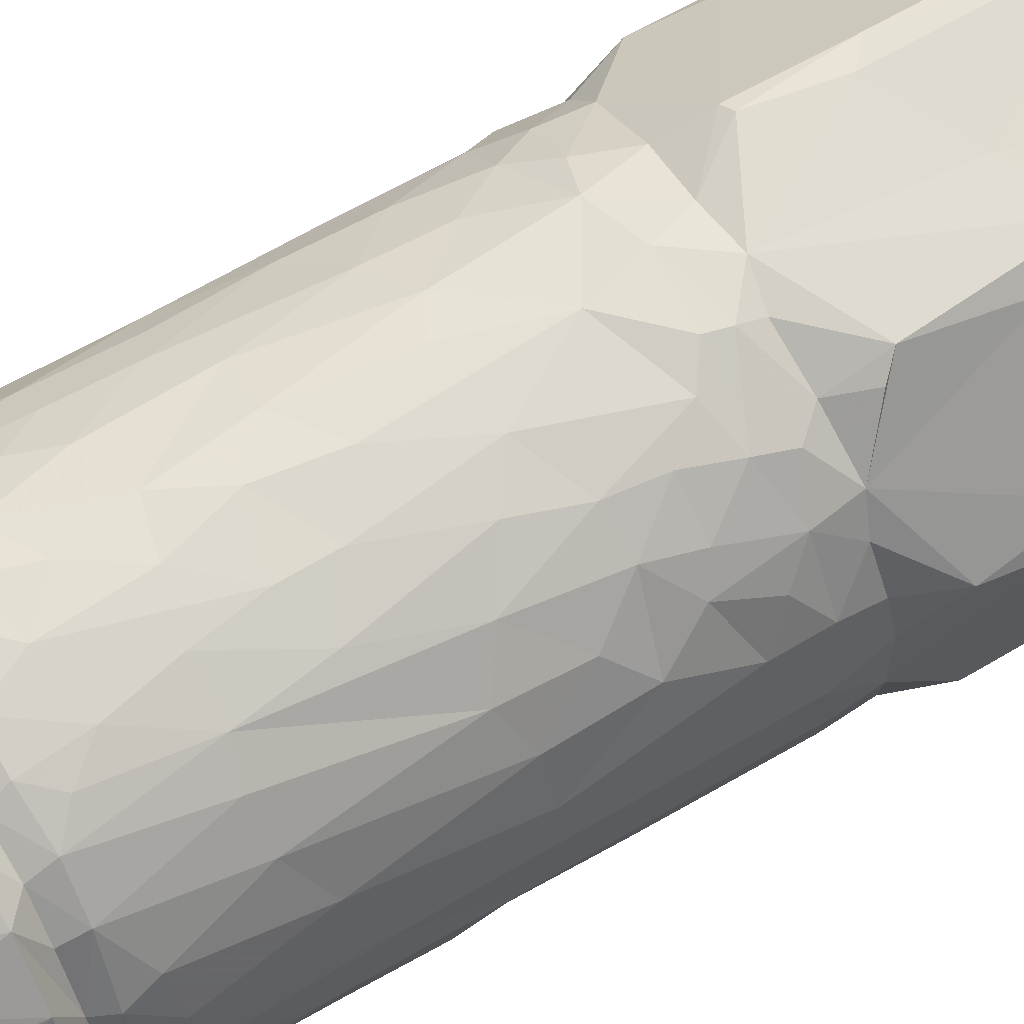
<metadata>
{"format":"obj","ext":"obj","renderer":"f3d","projection":"perspective","resolution":1024,"background":"white","views":[{"elev":69.5,"azim":59.9,"up":"+Y"}]}
</metadata>
<code>
v -0.02135 0.001752 -0.0532
v -0.02066 0.008805 -0.02718
v -0.02116 -0.002485 -0.05705
v -0.02141 0.006792 -0.04736
v -0.02153 -0.008332 -0.04666
v -0.0211 -0.001183 -0.03357
v -0.02122 -0.009415 -0.02007
v -0.02113 -0.000354 -0.01478
v -0.02113 -0.00926 -0.04826
v -0.02003 0.009157 -0.03782
v -0.02119 -0.009891 -0.02936
v -0.02144 0.007938 -0.02053
v -0.02011 0.006209 -0.01536
v -0.01875 0.009467 -0.01501
v -0.02062 -0.004423 -0.01485
v -0.02066 0.005196 -0.008747
v -0.01989 0.007899 -0.01024
v -0.02083 -0.004447 -0.008673
v -0.02124 -0.00054 -0.007824
v -0.02084 -0.00432 0.008523
v -0.02136 -0.000509 0.009165
v -0.02067 0.005664 0.01359
v -0.02089 0.005031 0.02526
v -0.02144 0.000474 0.02158
v -0.02002 0.005206 0.03856
v -0.02186 0.001334 0.04043
v -0.02196 -8.1e-05 0.04598
v -0.02143 0.003727 0.05801
v -0.02171 -0.001187 0.05766
v -0.02012 -0.01167 -0.04618
v -0.01985 -0.007839 -0.006784
v -0.02064 0.00563 0.003195
v -0.01967 0.008707 0.02466
v -0.02074 -0.004882 0.02466
v -0.0206 -0.005248 0.0363
v -0.02142 -7.7e-05 0.03621
v -0.02062 -0.000394 0.03851
v -0.0211 0.006973 0.04025
v -0.02165 0.004778 0.04473
v -0.01875 -0.003382 -0.05951
v -0.01737 0.009858 -0.05842
v -0.0185 -0.0092 -0.05792
v -0.01613 0.01355 -0.01525
v -0.01884 -0.01018 -0.01489
v -0.01839 0.01061 -0.007259
v -0.0194 -0.008741 -0.000132
v -0.01863 0.01069 0.01487
v -0.01939 -0.008809 0.01073
v -0.02041 0.006633 0.03632
v -0.01947 -0.006029 0.03863
v -0.02012 0.009685 0.04101
v -0.02003 -0.008401 0.0453
v -0.02146 -0.004257 0.04047
v -0.01959 -0.008633 0.05817
v -0.02053 0.007583 0.05826
v -0.01999 0.001836 0.0598
v -0.01802 0.007583 -0.057
v -0.01893 0.009843 0.002983
v -0.0187 -0.01029 0.02071
v -0.01914 0.01027 0.03241
v -0.01978 -0.007801 0.03106
v -0.01758 0.01228 0.03644
v -0.01814 0.009831 0.0385
v -0.01722 0.002698 -0.06012
v -0.01667 -0.004874 -0.05973
v -0.01505 0.01382 -0.05733
v -0.01453 -0.01656 -0.03698
v -0.01658 0.01349 -0.01098
v -0.01774 -0.01219 -0.007304
v -0.01709 0.01316 0.02442
v -0.01745 -0.012 0.03685
v -0.009574 0.02034 -0.01967
v -0.01782 -0.01271 0.04056
v -0.01821 0.01242 0.05874
v -0.02003 -0.004916 0.05947
v -0.01196 0.01009 -0.06009
v -0.01716 -0.009097 -0.05919
v -0.0162 0.01389 -0.000707
v -0.01745 -0.01254 0.002476
v -0.0138 0.01649 0.01692
v -0.01644 0.0138 0.01573
v -0.0173 -0.01271 0.01369
v -0.01807 -0.009314 0.03872
v -0.01686 0.01454 0.04011
v -0.01737 0.01398 0.04562
v -0.01791 -0.01192 0.04978
v -0.01571 -0.01486 -0.0146
v -0.01484 0.01513 -0.007545
v -0.01538 -0.01525 -0.00729
v -0.01674 0.01333 0.00694
v -0.01426 0.01605 0.0238
v -0.01672 -0.01341 0.02159
v -0.01496 0.01567 0.03541
v -0.01706 -0.013 0.02972
v -0.01564 0.01367 0.0384
v -0.01578 -0.0141 0.05841
v -0.01422 -0.01231 -0.05963
v -0.01199 0.01755 -0.003157
v -0.01342 0.01712 0.05919
v -0.01346 0.01163 -0.05998
v -0.01198 0.01805 0.02736
v -0.01695 -0.01366 0.04332
v -0.01529 0.01619 0.05736
v -0.01367 -0.01644 0.05144
v -0.01605 -0.004558 0.05975
v -0.0129 -0.01762 -0.0149
v -0.01236 0.01738 0.003571
v -0.01053 0.01871 0.0132
v -0.01043 0.019 0.03597
v -0.01461 -0.01415 0.03866
v -0.01168 0.01897 0.04001
v -0.01325 0.01801 0.04835
v -0.01639 0.01266 0.05958
v -0.01253 -0.01226 -0.05962
v -0.008515 0.003135 -0.05801
v -0.009466 0.0201 -0.02967
v -0.01228 0.01742 -0.01084
v -0.01171 -0.0186 -0.007951
v -0.01153 -0.01836 0.0409
v -0.004139 0.01486 -0.06031
v -0.00946 -0.02204 -0.04549
v -0.01193 0.01884 0.05819
v -0.01568 -0.01288 0.05965
v -0.01489 -0.01634 -0.05808
v -0.008468 0.02086 -0.02015
v -0.01021 -0.02098 -0.01877
v -0.01024 0.01826 -0.0153
v -0.0143 -0.01627 0.001948
v -0.01325 -0.01692 0.01756
v -0.01322 -0.01658 0.03621
v -0.009279 -0.01898 0.03665
v -0.01167 0.01737 0.03811
v -0.01154 -0.01685 0.03872
v -0.008782 0.02065 0.05321
v -0.01137 -0.01847 0.04414
v -0.007151 0.02085 -0.02762
v -0.008108 0.01972 0.001207
v -0.006142 0.02059 0.01311
v -0.01024 0.01899 0.02345
v -0.008984 0.01931 -0.009877
v -0.009438 -0.01989 -0.01483
v -0.0091 -0.01995 -0.002421
v -0.004796 -0.009733 -0.05778
v -0.006764 -0.01804 -0.05934
v -0.01038 -0.004335 -0.05808
v -0.008135 -0.02226 -0.01945
v -0.009496 -0.01921 0.02165
v -0.01011 -0.01835 0.05831
v -0.004885 0.02029 -0.01529
v -0.005012 0.02102 0.02168
v -0.008887 -0.01926 0.0509
v -0.007676 0.0202 0.05668
v -0.001651 0.01949 -0.0582
v -0.009552 0.01947 -0.04794
v -0.008423 0.02002 0.03057
v -0.00731 0.01968 0.03809
v -0.006429 0.02119 0.05876
v -0.003471 0.007353 -0.05797
v -0.003546 0.02092 -0.01134
v -0.003758 0.02139 0.028
v -0.005569 -0.02065 0.02507
v -0.00526 0.02114 0.03277
v -0.002503 0.02079 0.03819
v -0.006188 0.02155 0.04036
v -0.00394 -0.01683 -0.05955
v -0.000221 0.02105 -0.01593
v -0.006331 -0.02118 -0.009405
v -0.004744 0.02082 0.00281
v -0.002128 0.02148 0.0164
v -0.005704 -0.02084 0.01029
v -0.006635 -0.01929 0.03892
v -0.007599 -0.01847 0.06004
v -0.003612 -0.02178 -0.01472
v -0.001151 0.02141 0.009677
v -0.006407 -0.02034 0.02927
v -0.004907 0.02193 0.05525
v -0.004973 -0.02096 0.04119
v -0.005316 -0.02013 0.05922
v 0.007475 0.01223 -0.06
v -0.000506 -0.01944 -0.05955
v -0.003022 -0.0208 0.03639
v -0.002014 0.02119 -0.005832
v -0.004243 0.02127 0.03607
v -0.000949 0.02239 0.04015
v -0.005998 -0.01536 0.06031
v -0.003241 -0.002432 -0.05711
v -0.00709 0.02048 -0.04356
v -0.00748 -0.02235 -0.03788
v 0.001312 0.02048 -0.03214
v 0.003382 0.02122 -0.01293
v -0.001699 -0.02159 0.009561
v 0.002256 0.02074 0.03818
v 0.000253 0.01989 -0.05778
v 0.002849 0.02124 -0.01089
v -0.000257 0.02159 0.02279
v 0.002768 -0.003923 -0.05716
v 0.005636 -0.0225 -0.04861
v 0.002517 0.02118 0.001827
v 0.001841 -0.02125 0.02743
v -0.001643 -0.02122 0.02642
v -0.002408 -0.02001 0.03886
v -0.001523 -0.02142 0.041
v -0.001717 -0.02099 0.05265
v -0.001962 0.02241 0.05842
v 0.00029 0.02177 0.03139
v 0.001889 0.0225 0.05348
v 0.004801 -0.01182 -0.05841
v 0.003624 0.02053 -0.01505
v 0.000686 -0.02205 -0.01456
v 0.003841 0.02108 0.01319
v 0.002371 0.02144 0.03601
v -0.002032 0.02126 0.05955
v 0.005785 -0.01585 -0.05961
v 0.006457 0.02049 0.03593
v 0.002896 -0.02098 0.03659
v -0.000396 -0.02244 -0.05785
v 0.00221 -0.02153 0.007738
v 0.004832 0.02104 0.02399
v 0.000918 -0.02084 0.05932
v 0.006046 -0.01789 -0.05944
v 0.006782 0.02026 -0.04829
v 0.003903 0.02117 0.01783
v 0.0061 0.02081 0.03025
v 0.001974 -0.02138 0.0391
v 0.001291 -0.02147 0.04496
v 0.00499 0.01531 -0.05992
v 0.005807 0.02042 -0.008896
v 0.006594 0.02032 0.00464
v -0.001513 0.002771 0.05932
v 0.004865 0.005624 -0.0578
v 0.007683 0.02048 -0.03503
v 0.008239 0.0196 -0.000941
v 0.006647 -0.02035 0.01369
v 0.002049 -0.02134 0.02117
v 0.004502 -0.0206 0.03146
v 0.003998 0.0219 0.04
v 0.006764 0.02141 0.05047
v 0.009248 -0.002748 -0.05793
v 0.008442 -0.01872 -0.05797
v 0.005539 -0.02092 0.003536
v 0.004962 -0.02073 0.02326
v 0.006917 0.01962 0.03819
v 0.00619 -0.02063 0.04122
v 0.006323 0.02132 0.05876
v 0.01005 0.01911 -0.03054
v 0.007016 -0.02223 -0.01933
v 0.008857 0.01873 -0.01532
v 0.008623 0.01967 0.01617
v 0.008582 0.01985 0.03332
v 0.007754 -0.02226 -0.04256
v 0.01043 0.01942 -0.01894
v 0.006949 -0.02062 -0.015
v 0.008701 0.01931 -0.005719
v 0.008557 0.02066 0.04024
v 0.006673 -0.02041 0.04589
v 0.01177 0.01903 0.058
v 0.004457 -0.02041 0.05897
v 0.01222 0.01231 -0.05971
v 0.009543 0.0195 -0.04748
v 0.008857 0.0207 -0.0205
v 0.01029 -0.01866 0.0191
v 0.007841 -0.01859 0.05715
v 0.01373 -0.00887 -0.05973
v 0.0144 -0.01635 -0.05803
v 0.01102 -0.02029 -0.04944
v 0.01083 0.0181 -0.01314
v 0.01 0.01869 -0.01004
v 0.005295 -0.0214 -0.01057
v 0.01139 -0.01507 -0.05968
v 0.01498 0.01381 -0.05689
v 0.008891 -0.02186 -0.03067
v 0.01203 0.0174 -0.001338
v 0.01111 0.01824 0.007537
v 0.009654 0.01926 0.024
v 0.00992 -0.01871 0.03449
v 0.007551 0.01979 0.05946
v 0.01388 0.01013 -0.05856
v 0.01456 0.002697 -0.05979
v 0.009191 -0.02187 -0.04432
v 0.009704 -0.02105 -0.01893
v 0.01053 -0.01889 -0.01513
v 0.01299 0.01655 -0.005729
v 0.01175 -0.01836 -0.01005
v 0.01277 0.01733 0.025
v 0.0111 0.01853 0.03558
v 0.01066 -0.0186 0.03879
v 0.01122 0.01943 0.04929
v 0.01461 0.01493 0.05933
v 0.01351 0.00789 -0.05983
v 0.01184 -0.01797 0.004108
v 0.01123 0.01756 0.03804
v 0.00858 -0.01926 0.05401
v 0.01513 0.01161 -0.05829
v 0.01408 0.01539 -0.01571
v 0.01379 -0.01652 -0.01501
v 0.01213 -0.01732 0.02897
v 0.01471 0.01682 0.04746
v 0.01241 -0.01764 0.0455
v 0.01597 -0.007258 -0.05968
v 0.01524 0.01451 -0.004336
v 0.01501 0.01496 0.002907
v 0.0143 -0.01577 0.01707
v 0.01455 0.01476 0.03818
v 0.01335 0.01783 0.0399
v 0.01863 -0.001953 -0.05946
v 0.01425 0.01471 -0.04133
v 0.0148 0.01532 0.009973
v 0.01482 0.01551 0.03581
v 0.01542 -0.0146 0.03015
v 0.01302 -0.01642 0.03667
v 0.01393 -0.01645 0.04023
v 0.0115 -0.01755 0.05903
v 0.01626 0.01269 -0.01488
v 0.01462 0.01517 -0.01155
v 0.01642 -0.01395 -0.01057
v 0.01674 0.01273 -0.009019
v 0.01761 0.01175 0.008147
v 0.01609 0.01423 0.02472
v 0.01415 -0.01457 0.0388
v 0.01288 -0.01398 0.04159
v 0.01298 -0.01454 0.04149
v 0.01807 -0.008408 -0.05783
v 0.01743 0.0119 -7.2e-05
v 0.01614 -0.01402 7.6e-05
v 0.01718 -0.01243 0.01538
v 0.01599 -0.01385 0.02482
v 0.01367 -0.01414 0.04143
v 0.01664 0.01466 0.05799
v 0.01488 -0.01502 0.05806
v 0.01307 -0.01407 0.06023
v 0.0199 0.001632 -0.05791
v 0.02085 -0.0101 -0.0468
v 0.01665 -0.01349 -0.01507
v 0.01807 0.01161 0.03343
v 0.01659 -0.01276 0.03639
v 0.01745 -0.01092 0.03854
v 0.01761 0.00836 -0.05732
v 0.01979 0.009618 -0.02865
v 0.01875 0.009495 -0.01136
v 0.01819 -0.01092 0.009536
v 0.01719 -0.01249 0.05912
v 0.01873 0.008589 -0.01499
v 0.0187 -0.01034 -0.01099
v 0.01774 0.01028 0.03837
v 0.01764 0.0135 0.04009
v 0.01839 -0.0116 0.04041
v 0.0211 -0.001794 -0.05671
v 0.02086 0.008121 -0.04657
v 0.02072 0.008526 -0.01997
v 0.01962 -0.00808 -0.01521
v 0.01873 0.00928 -0.00656
v 0.01971 -0.007576 0.01271
v 0.01892 0.009704 0.02229
v 0.01835 -0.01054 0.02972
v 0.01864 0.01038 0.03643
v 0.02071 0.008452 -0.03782
v 0.02007 0.004635 -0.01511
v 0.02079 0.003598 -0.01006
v 0.02026 -0.00652 -0.01033
v 0.01978 0.007268 0.008247
v 0.01934 -0.008805 0.001381
v 0.01941 -0.008308 0.02099
v 0.02 0.007544 0.03317
v 0.01984 -0.007147 0.03592
v 0.01986 0.005857 0.0383
v 0.02001 -0.005187 0.03841
v 0.02024 0.008757 0.04013
v 0.01964 0.01021 0.04693
v 0.01947 0.01036 0.05823
v 0.02138 0.006554 -0.03777
v 0.02128 0.007477 -0.0264
v 0.02105 -0.009677 -0.02074
v 0.02083 -0.001018 -0.01443
v 0.02099 -0.001733 -0.01068
v 0.02071 0.003344 -0.006684
v 0.021 -0.001947 0.01191
v 0.0208 0.003797 0.01971
v 0.02042 -0.005392 0.003198
v 0.02049 -0.005715 0.01612
v 0.02044 -0.005261 0.02329
v 0.01979 -0.007724 0.02919
v 0.0202 -0.008123 0.04566
v 0.01882 -0.006187 0.05989
v 0.02101 -0.009349 -0.03624
v 0.02123 -0.000801 0.02476
v 0.02094 -0.003796 0.02958
v 0.02101 0.003265 0.0363
v 0.02109 -0.002108 0.0362
v 0.02079 0.001285 0.03835
v 0.02196 0.00058 0.04047
v 0.021 0.006467 0.04894
v 0.0201 -0.007073 0.0589
v 0.01974 0.006505 0.05959
v 0.02176 0.002733 0.04921
v 0.02135 -0.005123 0.04058
v 0.02161 -0.00126 0.05819
v 0.02134 0.004146 0.05808
v -0.000412 0.01682 -0.06011
v -0.005611 0.01774 -0.05792
v 0.01077 0.01566 -0.05775
v -0.02099 0.000122 -0.05765
v -0.008675 0.01417 -0.06014
v 0.003798 -0.01924 0.06016
v 0.01307 -0.01477 0.04038
f 4 10 2
f 4 2 12
f 4 12 6
f 1 3 401
f 57 1 401
f 3 1 5
f 57 4 1
f 3 5 9
f 1 4 5
f 4 6 5
f 5 6 11
f 6 12 7
f 12 13 8
f 7 12 8
f 10 4 66
f 9 5 30
f 30 5 11
f 11 6 7
f 12 2 72
f 12 14 13
f 7 8 15
f 8 13 16
f 15 8 18
f 13 17 16
f 19 8 16
f 8 19 18
f 19 21 20
f 19 16 21
f 16 32 21
f 58 22 32
f 32 22 21
f 20 21 24
f 21 22 24
f 22 23 24
f 33 60 23
f 60 49 23
f 24 23 36
f 23 49 36
f 38 26 25
f 39 38 51
f 38 39 26
f 53 26 27
f 26 39 27
f 39 51 55
f 27 39 29
f 39 55 28
f 39 28 29
f 57 66 4
f 3 9 42
f 43 14 12
f 13 14 17
f 17 45 16
f 18 19 31
f 58 16 45
f 31 19 20
f 16 58 32
f 58 47 22
f 20 24 34
f 22 47 33
f 23 22 33
f 34 24 36
f 34 36 35
f 36 49 25
f 36 25 37
f 25 26 37
f 26 53 37
f 53 27 29
f 28 55 56
f 28 56 29
f 7 15 44
f 15 18 44
f 14 68 17
f 17 68 45
f 78 58 45
f 31 20 46
f 58 90 47
f 20 34 48
f 70 33 47
f 60 33 70
f 34 35 61
f 60 62 49
f 63 49 62
f 35 36 50
f 63 25 49
f 50 36 37
f 25 63 38
f 50 37 53
f 51 63 84
f 38 63 51
f 84 85 51
f 51 74 55
f 29 54 53
f 29 56 75
f 75 54 29
f 74 56 55
f 64 40 65
f 9 124 42
f 124 9 30
f 68 14 43
f 44 18 31
f 31 46 69
f 46 20 48
f 90 81 47
f 48 34 59
f 34 94 59
f 73 53 52
f 85 74 51
f 54 52 53
f 56 74 113
f 77 65 40
f 30 11 67
f 43 12 72
f 44 31 69
f 68 88 45
f 45 88 78
f 90 58 78
f 48 79 46
f 47 81 70
f 94 34 61
f 70 93 60
f 60 93 62
f 61 35 71
f 50 71 35
f 63 95 84
f 50 53 83
f 53 73 83
f 54 86 52
f 97 65 77
f 10 66 154
f 2 10 154
f 7 126 11
f 46 79 69
f 90 80 81
f 82 48 59
f 81 91 70
f 92 59 94
f 94 61 71
f 63 62 95
f 83 71 50
f 52 102 73
f 103 74 85
f 97 114 65
f 11 126 67
f 7 44 87
f 43 117 68
f 98 78 88
f 79 48 82
f 80 90 107
f 82 59 92
f 91 81 80
f 91 93 70
f 62 93 95
f 84 112 85
f 85 112 103
f 99 74 103
f 123 54 75
f 99 113 74
f 75 56 105
f 64 76 100
f 116 2 154
f 43 72 127
f 44 69 87
f 68 117 88
f 79 89 69
f 78 107 90
f 108 80 107
f 93 132 95
f 71 83 110
f 95 111 84
f 111 112 84
f 52 86 102
f 86 54 96
f 123 96 54
f 114 145 65
f 124 97 77
f 124 30 121
f 72 2 116
f 126 7 87
f 43 127 117
f 69 89 87
f 140 88 117
f 128 89 79
f 98 107 78
f 82 128 79
f 92 129 82
f 91 80 139
f 93 91 101
f 96 104 86
f 122 99 103
f 123 75 105
f 64 115 76
f 89 106 87
f 88 140 98
f 129 128 82
f 109 93 101
f 94 71 130
f 95 132 111
f 102 86 104
f 100 76 402
f 65 145 64
f 66 399 154
f 121 30 67
f 108 139 80
f 129 92 94
f 91 139 101
f 109 132 93
f 110 83 73
f 102 135 73
f 122 103 112
f 56 113 212
f 124 144 97
f 144 114 97
f 145 115 64
f 89 118 106
f 137 98 140
f 89 128 118
f 107 98 137
f 132 156 111
f 110 73 119
f 135 119 73
f 104 135 102
f 122 157 99
f 76 120 402
f 143 145 114
f 154 187 116
f 116 125 72
f 126 87 106
f 127 140 117
f 137 108 107
f 139 155 101
f 94 130 129
f 109 101 155
f 71 110 130
f 111 164 134
f 111 134 112
f 112 134 122
f 157 212 99
f 113 99 212
f 115 158 76
f 187 136 116
f 116 136 125
f 109 155 162
f 76 158 120
f 126 121 67
f 118 141 106
f 118 128 142
f 128 129 142
f 137 138 108
f 108 138 150
f 108 150 139
f 130 110 133
f 156 132 109
f 110 119 133
f 122 134 152
f 104 96 148
f 152 157 122
f 96 123 172
f 154 193 187
f 136 166 125
f 72 125 149
f 72 149 127
f 127 149 140
f 137 168 138
f 109 162 183
f 109 183 156
f 131 130 133
f 164 111 156
f 105 56 229
f 123 105 172
f 186 115 145
f 124 121 216
f 125 166 149
f 126 106 146
f 159 182 140
f 140 182 137
f 142 129 147
f 150 155 139
f 129 131 147
f 129 130 131
f 134 176 152
f 96 172 148
f 114 165 143
f 153 154 399
f 187 189 136
f 126 146 121
f 146 106 141
f 149 159 140
f 118 142 167
f 155 160 162
f 131 133 171
f 156 163 164
f 133 119 171
f 104 151 135
f 134 164 176
f 148 151 104
f 186 158 115
f 121 146 188
f 136 189 166
f 141 118 167
f 137 182 168
f 138 169 150
f 157 152 176
f 148 172 178
f 144 165 114
f 145 143 186
f 154 153 193
f 142 147 170
f 168 174 138
f 155 150 160
f 175 161 147
f 175 147 131
f 151 148 178
f 157 176 204
f 124 216 144
f 173 146 141
f 159 149 166
f 138 174 169
f 160 150 195
f 184 164 163
f 119 177 171
f 135 177 119
f 135 151 177
f 184 176 164
f 157 204 212
f 185 105 229
f 120 179 398
f 141 167 173
f 169 195 150
f 162 160 205
f 162 205 183
f 163 156 183
f 151 178 177
f 144 180 165
f 187 221 189
f 166 190 159
f 168 182 174
f 147 161 170
f 131 181 175
f 179 120 158
f 186 230 158
f 159 190 194
f 142 191 167
f 142 170 191
f 195 205 160
f 205 211 183
f 176 184 206
f 176 206 204
f 179 226 398
f 121 188 216
f 182 198 174
f 170 161 191
f 169 222 195
f 175 181 200
f 211 163 183
f 131 171 181
f 163 192 184
f 172 185 403
f 186 196 230
f 143 196 186
f 187 193 221
f 194 182 159
f 167 191 173
f 192 163 211
f 201 171 177
f 177 178 203
f 216 180 144
f 230 179 158
f 197 216 188
f 189 221 231
f 208 190 166
f 173 191 209
f 174 210 169
f 169 210 222
f 200 191 161
f 200 161 175
f 171 201 181
f 202 201 177
f 229 56 212
f 185 330 403
f 209 146 173
f 182 194 227
f 182 227 198
f 198 210 174
f 184 236 206
f 177 225 202
f 177 203 225
f 178 219 203
f 219 178 172
f 180 213 165
f 165 207 143
f 207 196 143
f 195 222 205
f 181 201 215
f 236 184 192
f 403 219 172
f 180 216 220
f 189 231 166
f 166 231 260
f 191 200 234
f 222 218 205
f 205 223 211
f 204 206 244
f 204 244 212
f 165 213 207
f 196 238 230
f 208 166 260
f 194 190 267
f 191 217 209
f 198 228 210
f 205 218 223
f 211 223 214
f 200 181 215
f 211 214 192
f 201 224 215
f 202 224 201
f 192 242 236
f 225 224 202
f 206 236 254
f 229 212 276
f 221 193 259
f 247 190 208
f 227 232 198
f 191 234 217
f 210 248 222
f 200 241 234
f 237 206 254
f 276 212 244
f 180 220 213
f 194 267 227
f 209 217 268
f 227 253 232
f 248 218 222
f 200 235 199
f 200 215 235
f 214 242 192
f 221 259 231
f 208 260 247
f 198 232 228
f 200 199 241
f 218 274 223
f 403 257 219
f 229 393 185
f 179 258 226
f 197 265 216
f 146 209 246
f 247 260 251
f 253 227 267
f 268 217 240
f 228 248 210
f 218 248 274
f 223 249 214
f 224 243 215
f 224 225 243
f 225 203 255
f 203 219 255
f 206 237 244
f 244 237 256
f 219 257 255
f 229 276 393
f 239 220 216
f 207 238 196
f 259 193 400
f 239 216 265
f 197 188 250
f 259 245 231
f 245 260 231
f 188 146 246
f 209 268 252
f 228 232 273
f 228 273 248
f 217 234 233
f 241 199 235
f 236 242 254
f 185 393 330
f 250 188 246
f 247 266 190
f 190 266 267
f 249 223 274
f 214 285 242
f 285 291 242
f 287 237 254
f 237 287 256
f 244 256 276
f 238 207 263
f 213 263 207
f 259 306 245
f 246 209 252
f 247 251 294
f 232 253 272
f 273 232 272
f 217 233 240
f 234 241 233
f 249 285 214
f 242 291 254
f 255 243 225
f 289 258 179
f 220 269 213
f 230 278 179
f 239 265 264
f 197 250 279
f 260 294 251
f 247 294 266
f 253 267 282
f 248 273 274
f 233 241 261
f 241 275 261
f 249 274 285
f 275 235 215
f 215 243 286
f 292 257 262
f 278 289 179
f 269 220 239
f 400 270 259
f 265 197 279
f 250 246 271
f 246 280 271
f 280 246 252
f 282 267 314
f 272 253 282
f 235 275 241
f 274 284 285
f 304 254 291
f 287 254 304
f 257 292 255
f 262 257 312
f 213 269 263
f 279 250 271
f 280 252 281
f 294 314 266
f 314 267 266
f 240 290 268
f 301 273 272
f 240 233 290
f 257 403 312
f 289 277 258
f 238 278 230
f 293 258 277
f 294 313 314
f 252 268 281
f 268 283 281
f 283 268 290
f 282 300 272
f 290 233 261
f 274 273 307
f 284 274 307
f 215 286 275
f 285 308 291
f 287 304 297
f 256 288 276
f 403 330 312
f 263 278 238
f 264 269 239
f 260 245 294
f 294 245 338
f 295 280 281
f 285 284 308
f 303 304 291
f 286 243 298
f 243 255 298
f 276 288 393
f 278 305 289
f 277 289 337
f 337 293 277
f 306 356 245
f 280 372 271
f 295 281 283
f 314 300 282
f 272 300 323
f 307 273 301
f 261 302 290
f 261 275 296
f 284 318 308
f 291 308 303
f 298 255 292
f 287 297 256
f 262 312 292
f 269 299 263
f 279 271 265
f 349 313 294
f 301 272 323
f 318 284 307
f 312 298 292
f 299 305 278
f 263 299 278
f 269 264 299
f 293 337 270
f 259 270 348
f 300 314 316
f 318 307 317
f 309 296 275
f 311 310 275
f 311 275 286
f 303 308 344
f 344 304 303
f 286 298 311
f 304 345 297
f 297 328 256
f 256 328 288
f 289 331 337
f 280 295 372
f 314 339 316
f 351 300 316
f 317 307 301
f 326 302 261
f 326 261 296
f 318 334 308
f 355 308 334
f 310 311 319
f 320 327 404
f 404 327 321
f 327 320 321
f 298 312 329
f 345 328 297
f 305 331 289
f 322 299 264
f 265 332 264
f 306 259 348
f 356 306 348
f 356 338 245
f 294 338 349
f 313 339 314
f 283 315 295
f 290 324 283
f 324 315 283
f 351 323 300
f 323 317 301
f 290 302 325
f 318 317 353
f 296 309 326
f 310 309 275
f 308 355 344
f 319 335 310
f 304 344 345
f 288 328 369
f 271 332 265
f 372 332 271
f 333 372 295
f 342 313 349
f 313 342 339
f 333 295 315
f 351 316 339
f 290 325 324
f 334 318 353
f 336 319 346
f 311 346 319
f 369 393 288
f 305 299 322
f 348 270 337
f 351 360 323
f 323 360 317
f 360 353 317
f 310 335 309
f 335 319 336
f 311 298 341
f 298 329 341
f 312 341 329
f 312 330 341
f 322 347 305
f 322 264 332
f 371 349 338
f 349 357 342
f 333 315 343
f 315 324 343
f 375 360 351
f 324 325 340
f 326 325 302
f 354 326 309
f 353 363 334
f 344 355 365
f 368 345 367
f 311 341 346
f 369 345 368
f 328 345 369
f 330 393 383
f 331 305 347
f 347 322 332
f 331 348 337
f 348 370 356
f 370 338 356
f 371 338 370
f 350 333 343
f 342 357 339
f 357 358 339
f 358 351 339
f 375 351 358
f 343 324 361
f 324 340 361
f 340 325 352
f 353 360 377
f 325 326 362
f 363 353 377
f 309 335 354
f 334 363 355
f 344 367 345
f 331 347 348
f 347 370 348
f 371 373 349
f 350 372 333
f 373 357 349
f 350 343 359
f 373 358 357
f 361 359 343
f 354 362 326
f 335 364 354
f 363 387 355
f 387 365 355
f 336 364 335
f 367 344 365
f 391 369 368
f 330 383 392
f 341 330 392
f 332 384 347
f 347 384 370
f 370 384 371
f 372 384 332
f 371 372 373
f 372 350 373
f 350 359 373
f 373 374 358
f 359 374 373
f 374 375 358
f 374 359 376
f 374 376 375
f 359 378 376
f 359 361 378
f 375 376 377
f 375 377 360
f 361 352 378
f 361 340 352
f 376 385 377
f 352 379 376
f 352 325 379
f 362 379 325
f 362 354 380
f 380 354 381
f 377 387 363
f 381 354 364
f 387 389 365
f 366 364 336
f 389 390 365
f 367 365 390
f 346 366 336
f 367 391 368
f 346 341 382
f 397 393 369
f 384 372 371
f 378 352 376
f 376 379 385
f 379 362 380
f 379 380 385
f 380 381 385
f 385 381 386
f 381 364 386
f 377 385 387
f 385 386 388
f 386 364 388
f 385 388 387
f 388 389 387
f 364 366 388
f 388 366 389
f 390 389 366
f 366 346 395
f 390 391 367
f 395 346 382
f 397 391 394
f 341 392 382
f 391 397 369
f 383 393 396
f 392 383 396
f 390 366 395
f 390 394 391
f 394 390 396
f 382 392 395
f 395 392 396
f 396 397 394
f 397 396 393
f 390 395 396
f 66 57 41
f 401 41 57
f 40 42 77
f 293 270 258
f 3 42 40
f 100 41 64
f 3 40 401
f 258 270 400
f 258 400 226
f 193 226 400
f 226 193 398
f 401 40 64
f 401 64 41
f 193 153 398
f 398 153 120
f 120 153 399
f 120 399 402
f 402 399 66
f 100 402 66
f 41 100 66
f 404 321 320
f 42 124 77
f 105 185 172

</code>
